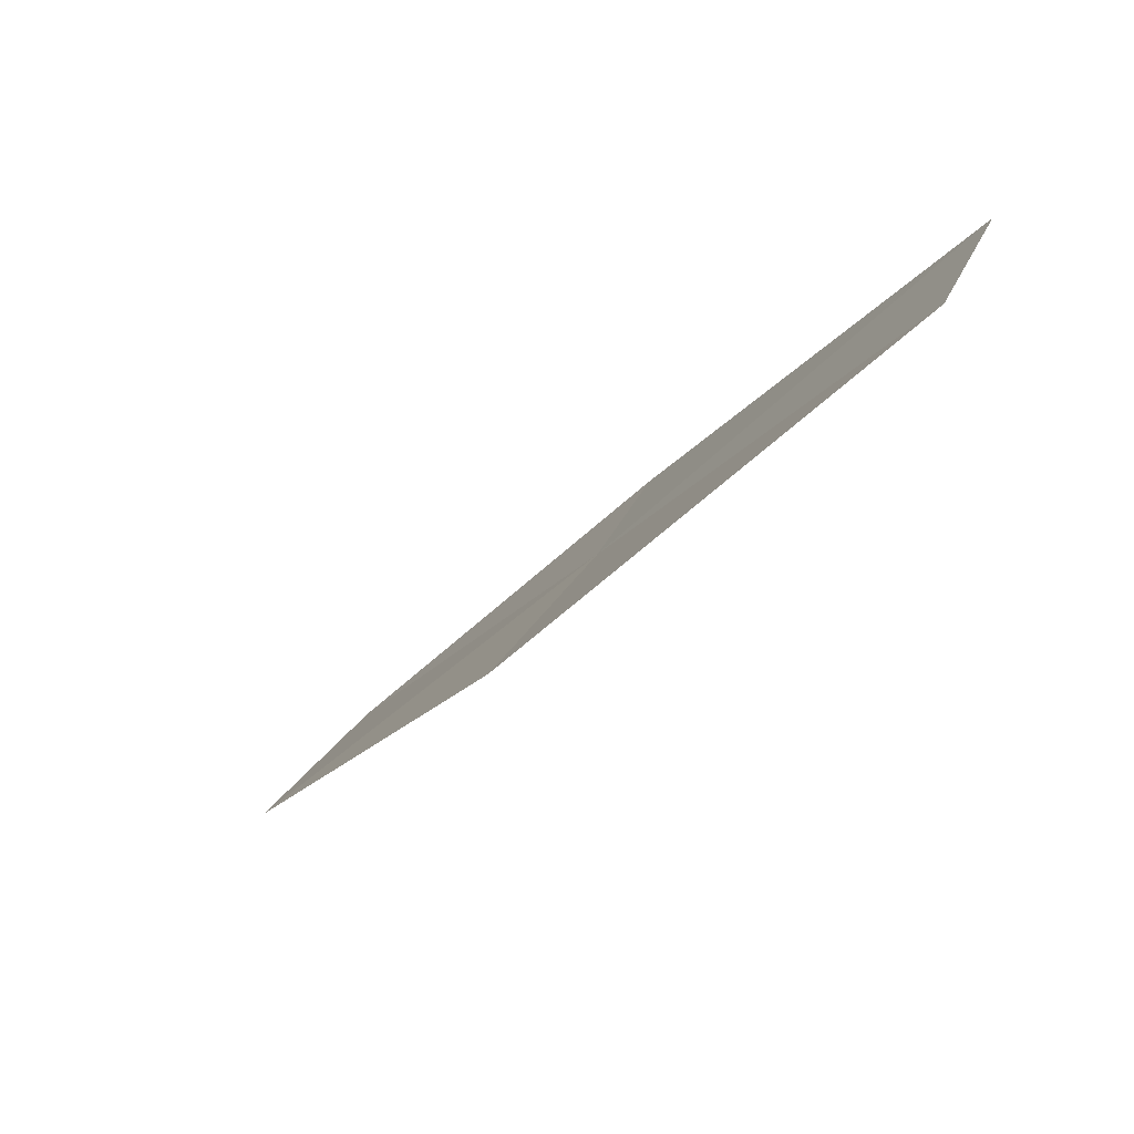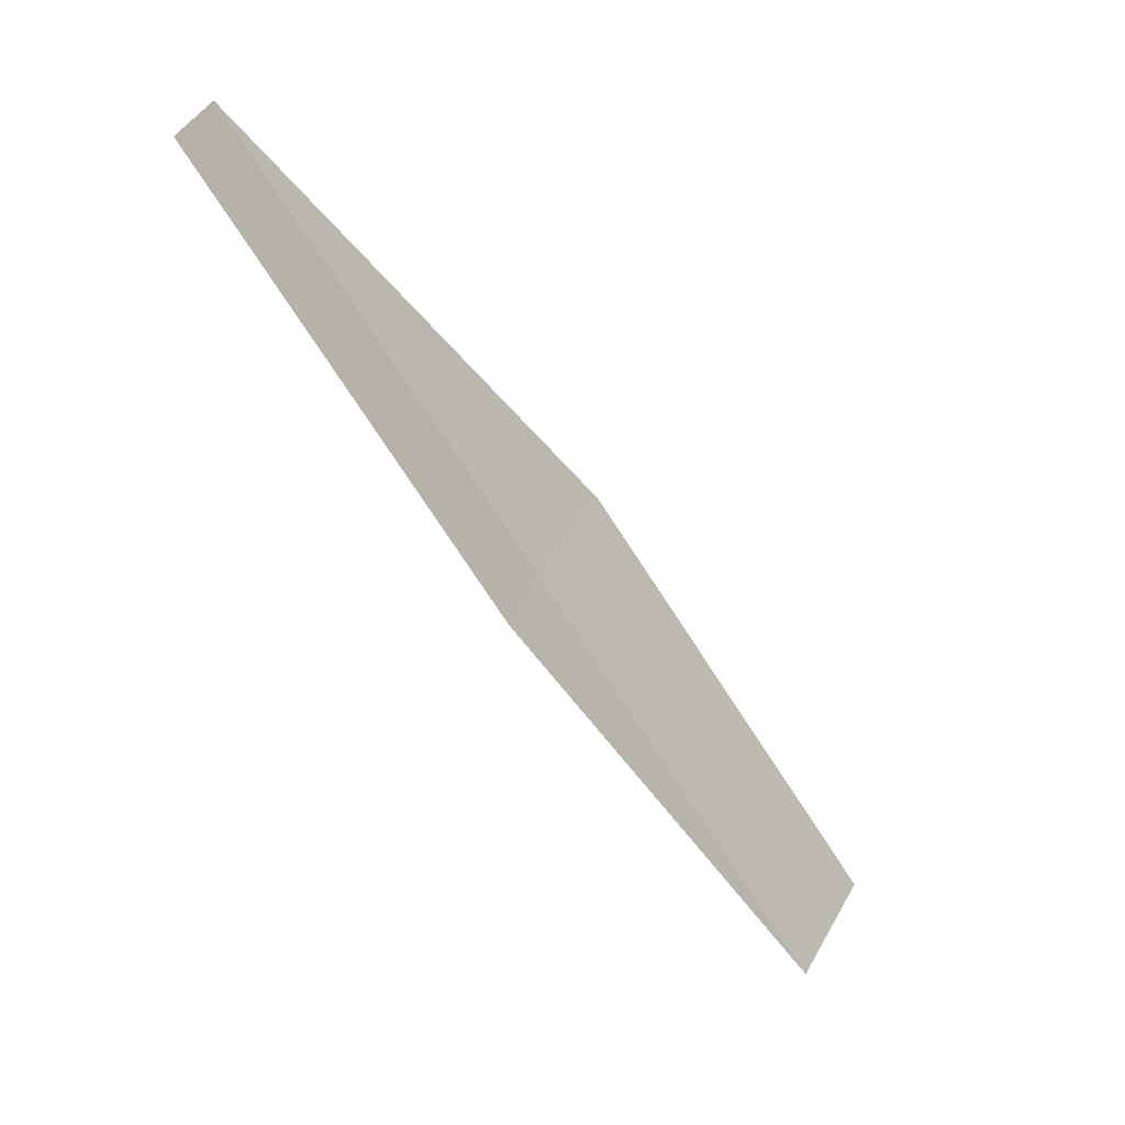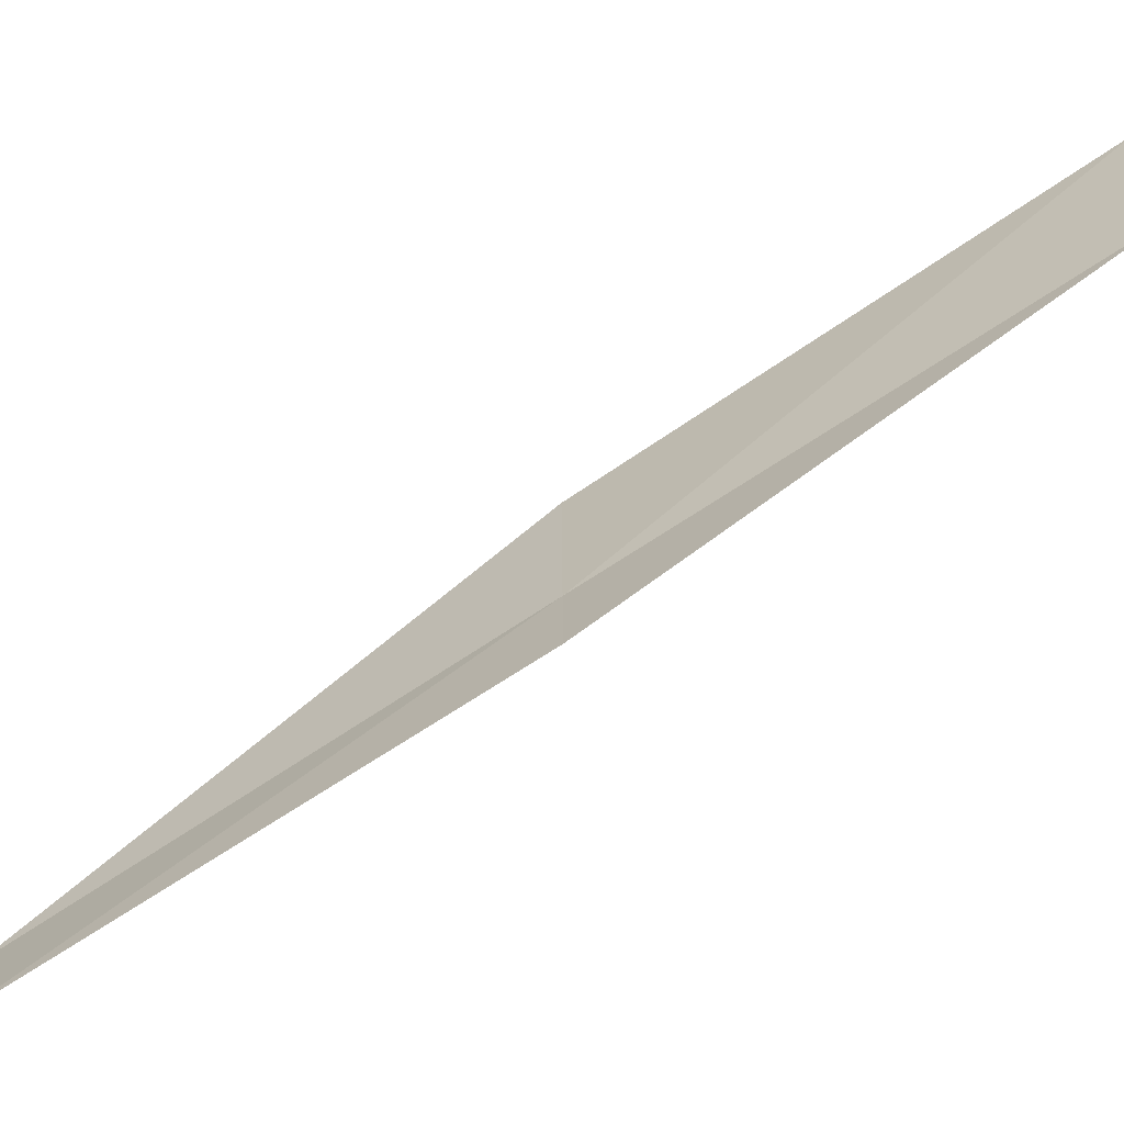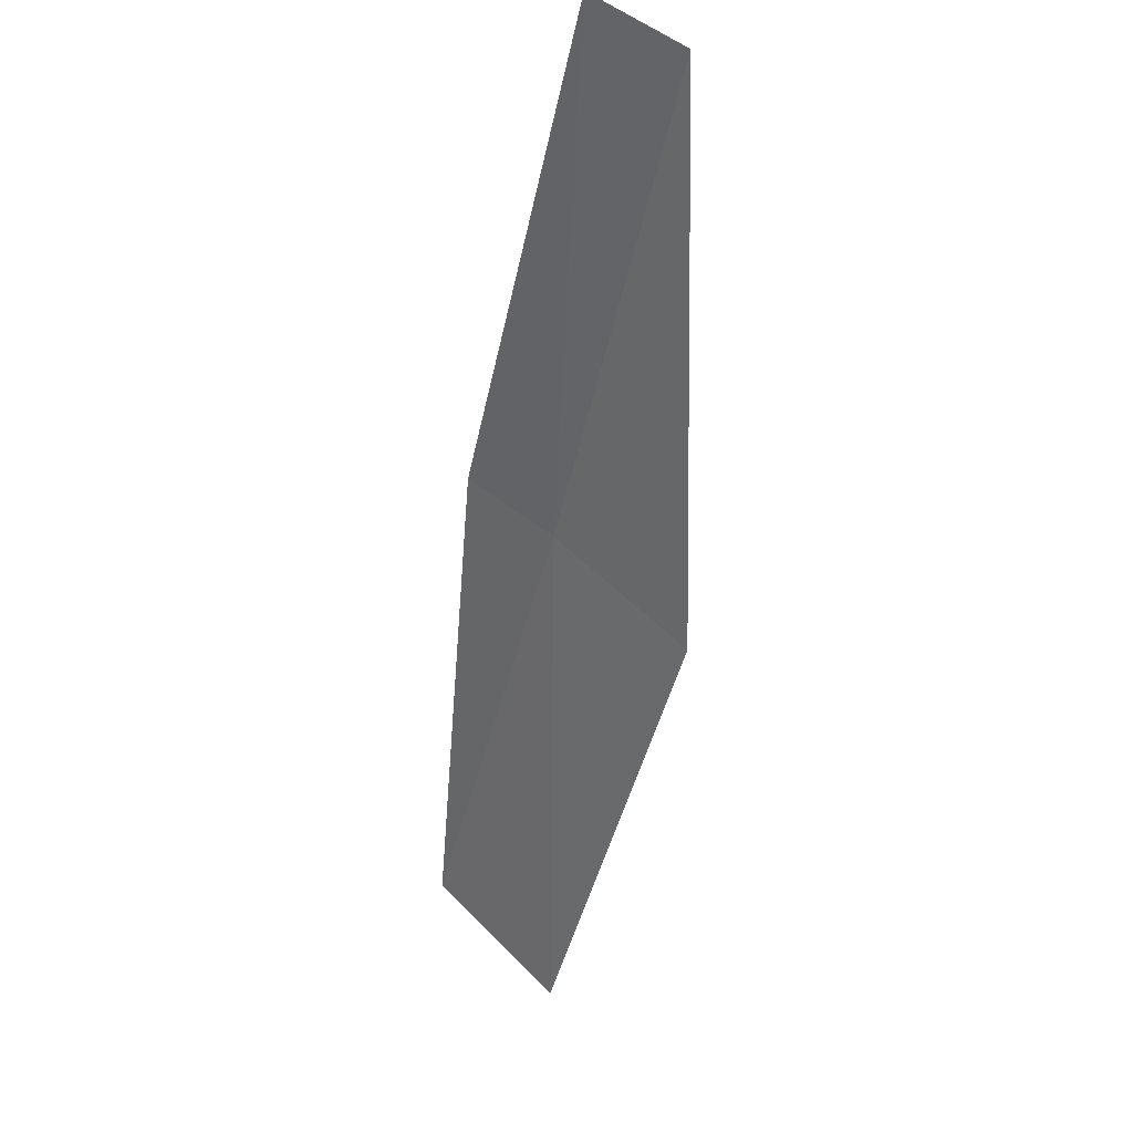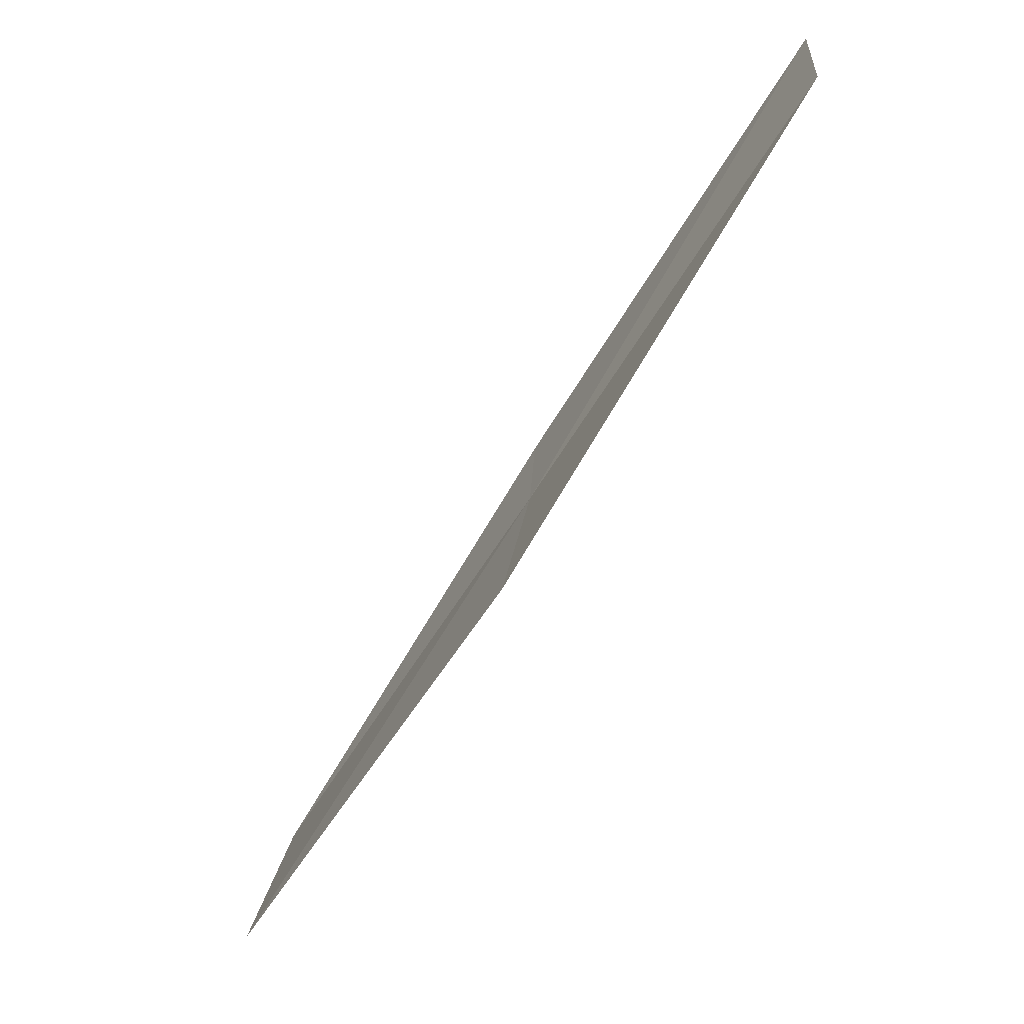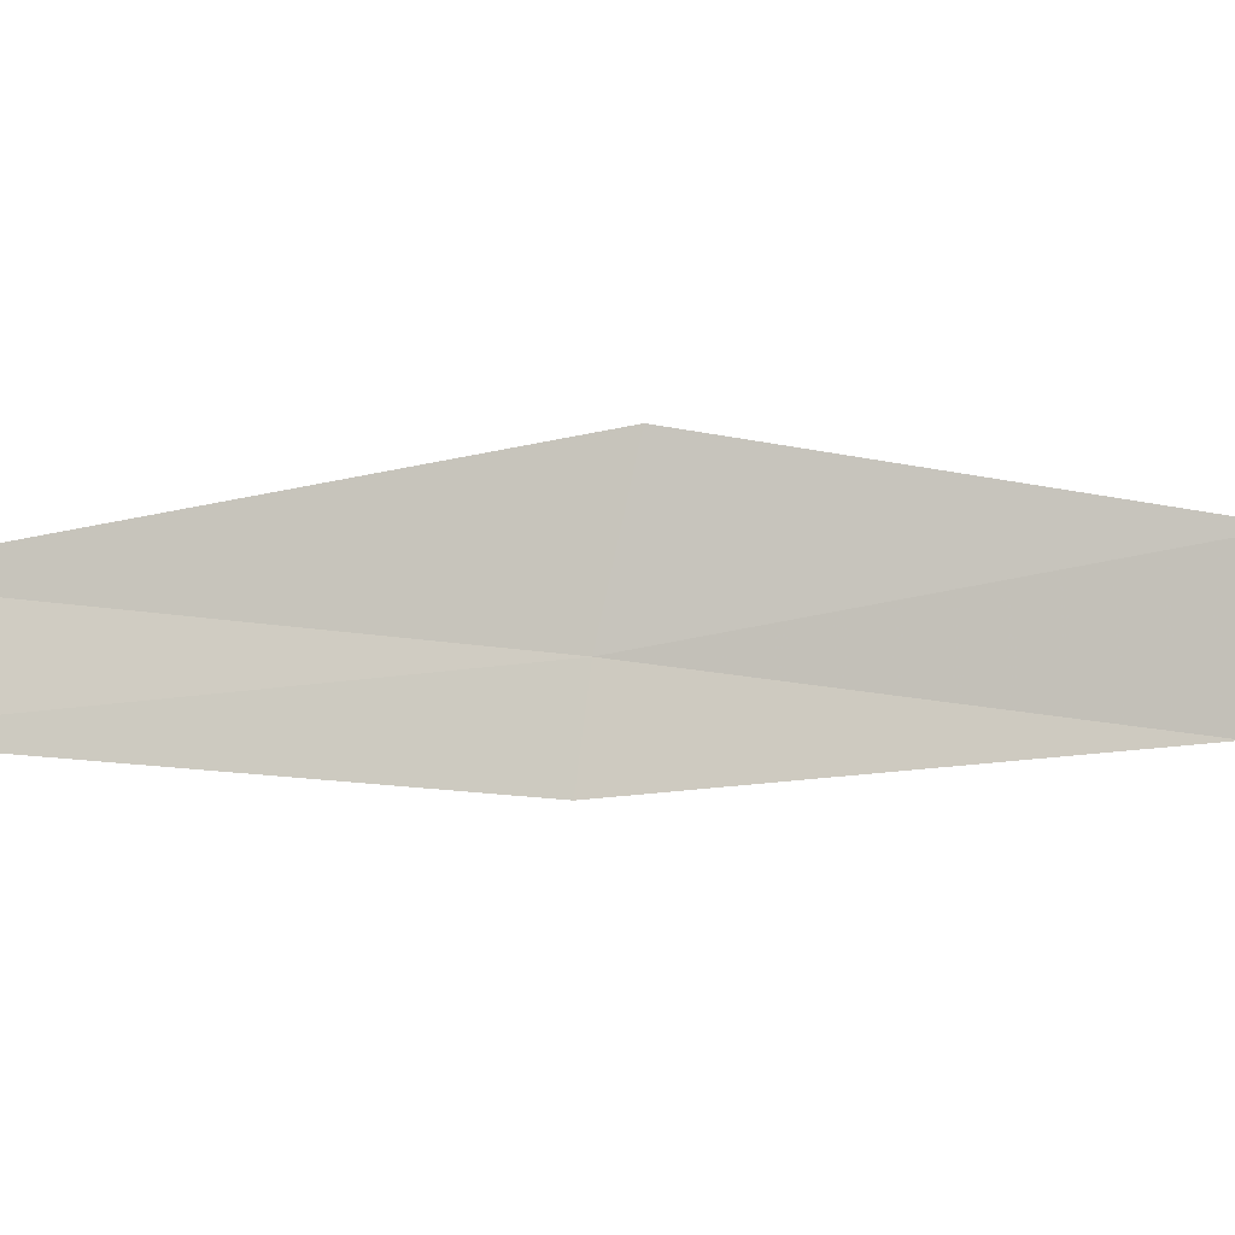
<metadata>
{"format":"obj","ext":"obj","renderer":"f3d","projection":"perspective","resolution":1024,"background":"white","views":[{"elev":54.7,"azim":-158.4,"up":"+Z"},{"elev":28.3,"azim":5.4,"up":"+Z"},{"elev":-79.6,"azim":91.2,"up":"+Y"},{"elev":71.0,"azim":116.7,"up":"+Z"},{"elev":33.3,"azim":174.7,"up":"+Z"},{"elev":-17.9,"azim":35.7,"up":"+Y"}]}
</metadata>
<code>
v -0.497 23.13 8
v 0.9464 23.83 6
v -0.3022 23.85 8
v 0.7145 23.13 6
v -0.5651 22.69 8
v -1.707 23.08 10
v -1.752 22.63 10
f 1 3 2
f 1 2 4
f 1 4 5
f 1 6 3
f 1 7 6
f 1 5 7

</code>
